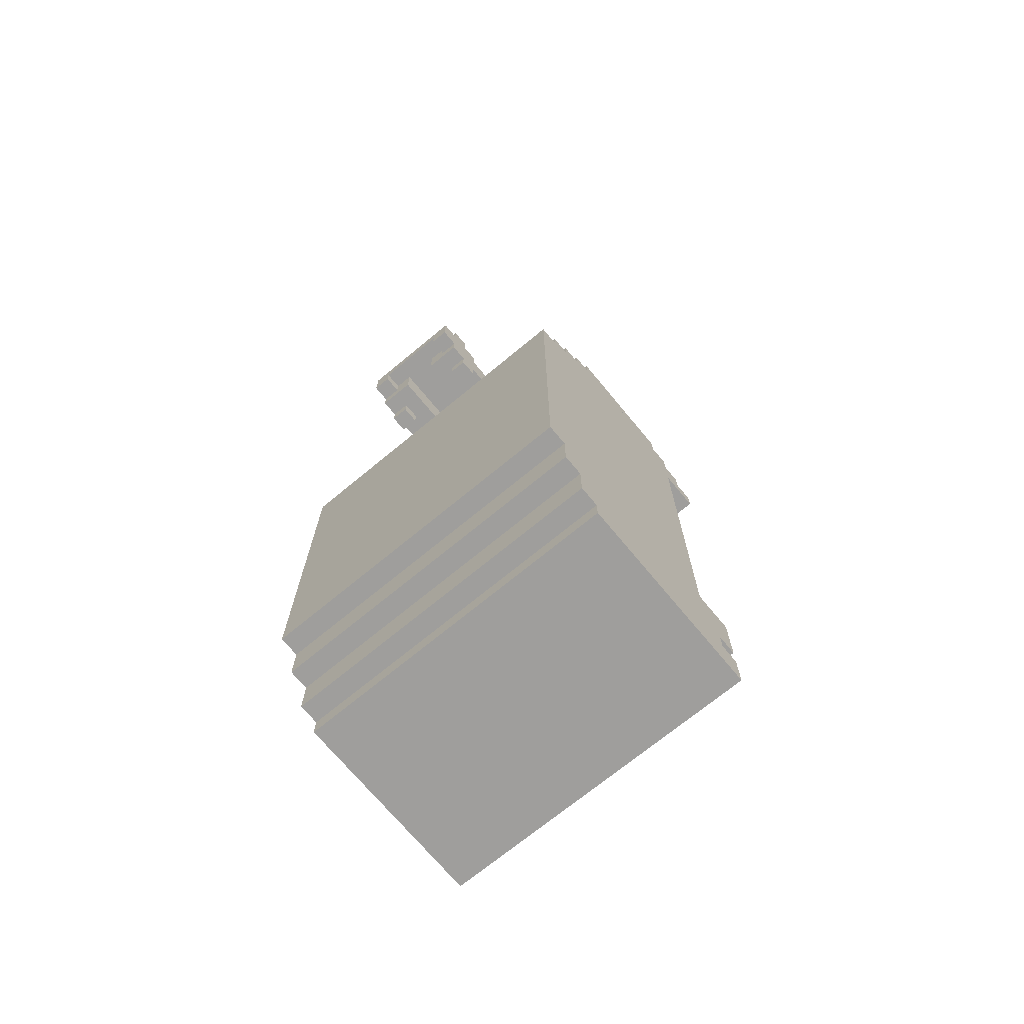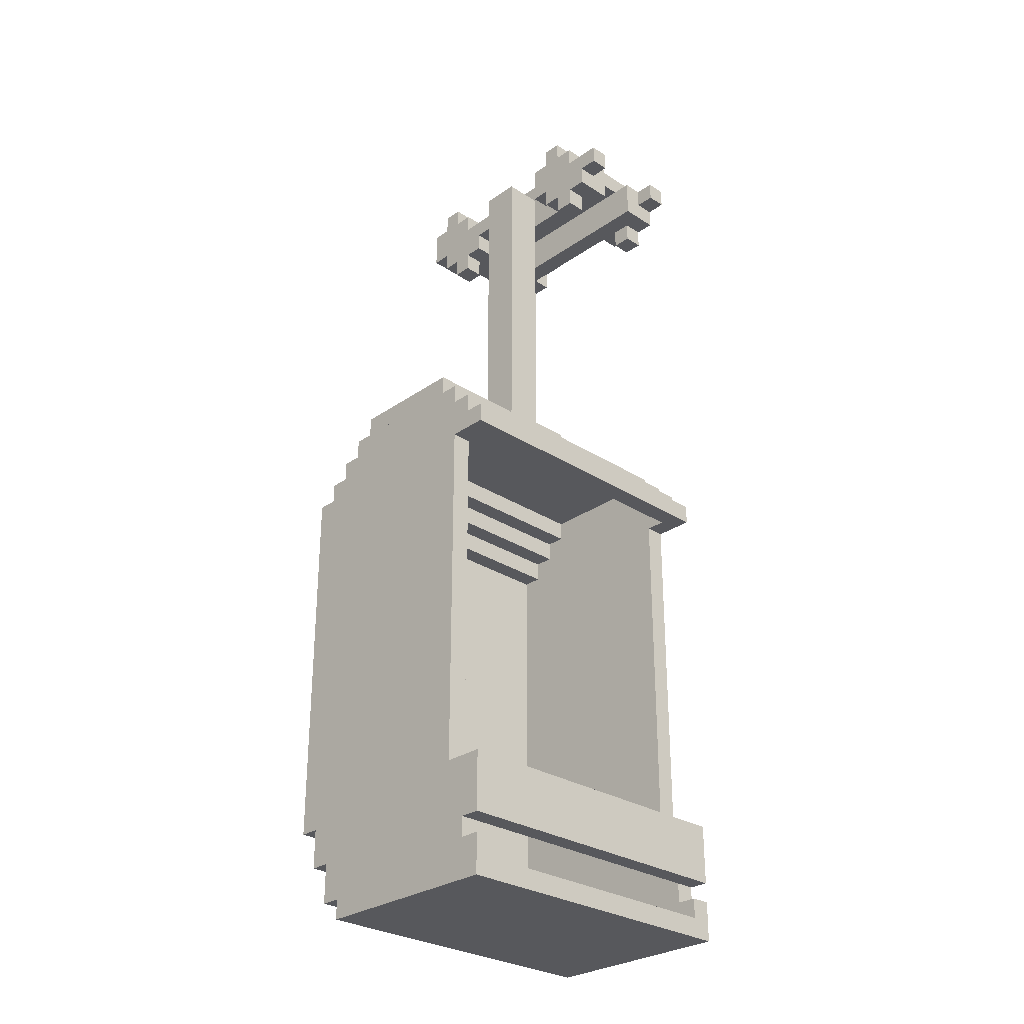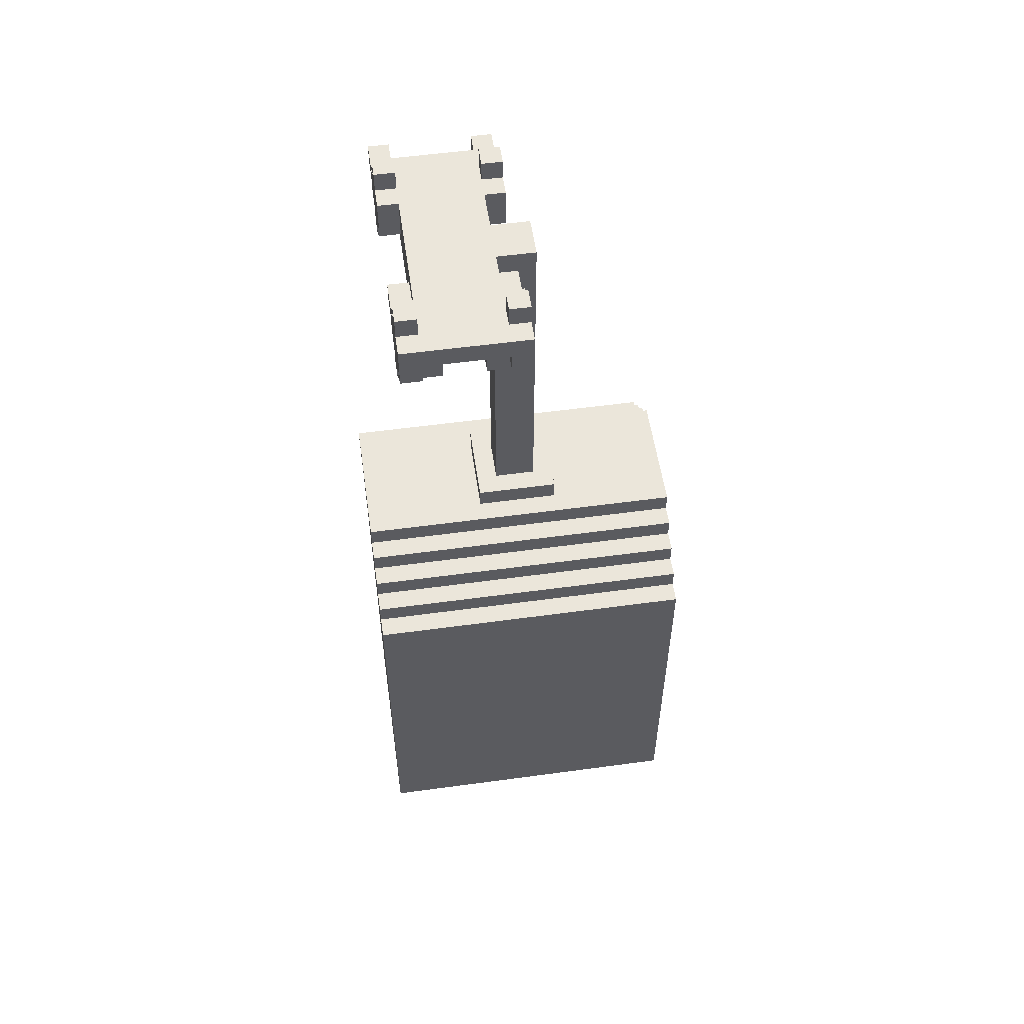
<metadata>
{"format":"obj","ext":"obj","renderer":"f3d","projection":"perspective","resolution":1024,"background":"white","views":[{"elev":-71.1,"azim":39.6,"up":"+Y"},{"elev":-28.7,"azim":136.1,"up":"+Y"},{"elev":55.0,"azim":-8.2,"up":"+Y"}]}
</metadata>
<code>
o node_0_0_0
v -4.375 -4.375 -3.125
v -4.375 -4.375 3.125
v 4.375 -4.375 3.125
v 4.375 -4.375 -3.125
v 4.375 -3.75 -3.125
v 4.375 -3.75 -2.5
v 5 -3.75 -2.5
v 5 -3.75 -3.125
v -5 -3.75 -3.125
v -5 -3.75 -2.5
v -4.375 -3.75 -2.5
v -4.375 -3.75 -3.125
v -5 -1.25 -3.125
v -5 -1.25 -2.5
v 5 -1.25 -2.5
v 5 -1.25 -3.125
v 4.375 -1.25 -2.5
v 4.375 -1.25 -1.875
v 5 -1.25 -1.875
v -5 -1.25 -1.875
v -4.375 -1.25 -1.875
v -4.375 -1.25 -2.5
v 4.375 5 -1.875
v 4.375 5 -1.25
v 5 5 -1.25
v 5 5 -1.875
v -5 5 -1.875
v -5 5 -1.25
v -4.375 5 -1.25
v -4.375 5 -1.875
v 4.375 5 1.25
v 5 5 1.25
v -5 5 1.25
v -4.375 5 1.25
v 4.375 5 1.875
v 5 5 1.875
v -5 5 1.875
v -4.375 5 1.875
v 4.375 5 4.375
v 5 5 4.375
v -5 5 4.375
v -4.375 5 4.375
v -4.375 -3.125 3.125
v -4.375 -3.125 3.75
v 4.375 -3.125 3.75
v 4.375 -3.125 3.125
v -4.375 -1.875 3.75
v -4.375 -1.875 4.375
v 4.375 -1.875 4.375
v 4.375 -1.875 3.75
v -5 5 5
v 5 5 5
v 5 -5 -3.125
v 5 -5 3.125
v -5 -5 3.125
v -5 -5 -3.125
v 5 -3.125 -3.125
v 5 -3.125 -2.5
v -5 -3.125 -2.5
v -5 -3.125 -3.125
v 5 -4.375 3.125
v 5 -4.375 3.75
v -5 -4.375 3.75
v -5 -4.375 3.125
v 5 -3.125 3.75
v 5 -3.125 4.375
v -5 -3.125 4.375
v -5 -3.125 3.75
v 5 -1.875 4.375
v 5 -1.875 5
v -5 -1.875 5
v -5 -1.875 4.375
v -5 -3.75 3.125
v 4.375 -3.75 3.125
v -5 -3.125 -1.875
v 4.375 -3.125 -2.5
v -5 -3.75 3.75
v 4.375 -3.125 -1.875
v 4.375 -3.125 -1.25
v -5 -3.125 -1.25
v 4.375 -3.125 1.25
v -5 -3.125 1.25
v 4.375 -3.125 1.875
v -5 -3.125 1.875
v 4.375 5 3.125
v -5 -3.125 3.125
v -5 5 3.125
v 4.375 -2.5 3.75
v 4.375 -2.5 3.125
v -5 -2.5 4.375
v -5 -2.5 3.125
v 4.375 5 3.75
v -5 -2.5 3.75
v -5 5 3.75
v -5 -1.875 3.75
v 5 -3.75 3.125
v -4.375 -3.75 3.125
v 5 -3.125 -1.875
v 5 -3.75 3.75
v -4.375 -3.125 -2.5
v -4.375 -3.125 -1.875
v 5 -3.125 -1.25
v -4.375 -3.125 -1.25
v 5 -3.125 1.25
v -4.375 -3.125 1.25
v 5 -3.125 1.875
v -4.375 -3.125 1.875
v 5 5 3.125
v 5 -3.125 3.125
v -4.375 5 3.125
v 5 -2.5 3.125
v 5 -2.5 4.375
v -4.375 -2.5 3.125
v -4.375 -2.5 3.75
v 5 5 3.75
v 5 -2.5 3.75
v -4.375 5 3.75
v 5 -1.875 3.75
v -5 -4.375 -3.125
v 5 -4.375 -3.125
g node_0_0_0_node_0_0_0_default:silver_sandstone_block
f 1 2 3 4
f 5 6 7 8
f 9 10 11 12
f 23 24 25 26
f 27 28 29 30
f 31 35 36 32
f 33 37 38 34
f 43 44 45 46
f 47 48 49 50
f 41 51 52 40
f 53 54 55 56
f 61 62 63 64
f 65 66 67 68
f 69 70 71 72
f 56 55 73 9
f 4 3 74 5
f 6 74 46 76
f 10 77 68 59
f 78 79 24 23
f 75 80 28 27
f 81 83 35 31
f 82 84 37 33
f 64 63 77 73
f 46 45 88 89
f 86 67 90 91
f 93 90 72 95
f 72 71 51 41
f 8 96 54 53
f 12 97 2 1
f 58 65 99 7
f 100 43 97 11
f 26 25 102 98
f 30 29 103 101
f 32 36 106 104
f 34 38 107 105
f 96 99 62 61
f 111 112 66 109
f 113 114 44 43
f 118 69 112 116
f 40 52 70 69
f 56 119 120 53
f 4 5 8 120
f 119 9 12 1
f 6 76 58 7
f 10 59 100 11
f 18 23 26 19
f 20 27 30 21
f 2 43 46 3
f 44 47 50 45
f 48 42 39 49
f 54 61 64 55
f 62 65 68 63
f 66 69 72 67
f 70 52 51 71
g node_0_0_0_node_0_0_0_default:goldblock
f 13 14 15 16
f 17 18 19 15
f 14 20 21 22
f 57 58 59 60
f 60 75 20 13
f 76 78 18 17
f 16 19 98 57
f 22 21 101 100
f 60 13 16 57
f 76 17 22 100
g node_0_0_0_node_0_0_0_default:glass
f 24 31 32 25
f 28 33 34 29
f 35 39 40 36
f 37 41 42 38
f 79 81 31 24
f 80 82 33 28
f 83 46 85 35
f 84 86 87 37
f 89 88 92 85
f 91 93 94 87
f 50 49 39 92
f 95 72 41 94
f 25 32 104 102
f 29 34 105 103
f 36 108 109 106
f 38 110 43 107
f 108 115 116 111
f 110 117 114 113
f 115 40 69 118
f 117 42 48 47
o node_0_1_0
v -5 10.62 -3.125
v -5 10.62 -2.5
v 5 10.62 -2.5
v 5 10.62 -3.125
v -5 11.25 -2.5
v -5 11.25 -1.875
v 5 11.25 -1.875
v 5 11.25 -2.5
v -5 11.88 -1.875
v -5 11.88 -1.25
v 5 11.88 -1.25
v 5 11.88 -1.875
v -5 12.5 -1.25
v -5 12.5 -0.625
v 5 12.5 -0.625
v 5 12.5 -1.25
v 1.25 12.5 -0.625
v 1.25 12.5 2.5
v 5 12.5 2.5
v -5 12.5 2.5
v -1.25 12.5 2.5
v -1.25 12.5 -0.625
v -1.25 13.12 -0.625
v -1.25 13.12 0
v 1.25 13.12 0
v 1.25 13.12 -0.625
v 0.625 13.12 0
v 0.625 13.12 1.875
v 1.25 13.12 1.875
v -1.25 13.12 1.875
v -0.625 13.12 1.875
v -0.625 13.12 0
v -0.625 15 0
v -0.625 15 1.25
v 0.625 15 1.25
v 0.625 15 0
v -0.625 13.12 1.25
v 0.625 13.12 1.25
v -1.25 12.5 1.875
v 1.25 12.5 1.875
v -5 11.88 2.5
v -5 11.88 3.125
v 5 11.88 3.125
v 5 11.88 2.5
v -5 11.25 3.125
v -5 11.25 3.75
v 5 11.25 3.75
v 5 11.25 3.125
v -5 10.62 3.75
v -5 10.62 4.375
v 5 10.62 4.375
v 5 10.62 3.75
v -5 10 4.375
v -5 10 5
v 5 10 5
v 5 10 4.375
v 5 10 -3.125
v 5 10 -2.5
v -5 10 -2.5
v -5 10 -3.125
v 5 10 -1.875
v 4.375 10 -1.875
v 4.375 10 -2.5
v -4.375 10 -2.5
v -4.375 10 -1.875
v -5 10 -1.875
v 4.375 10.62 -2.5
v 4.375 10.62 -1.875
v -4.375 10.62 -1.875
v -4.375 10.62 -2.5
v 5 5 -1.875
v 5 5 -1.25
v 4.375 5 -1.25
v 4.375 5 -1.875
v -4.375 5 -1.875
v -4.375 5 -1.25
v -5 5 -1.25
v -5 5 -1.875
v 4.375 11.25 -1.875
v 4.375 11.25 -1.25
v -4.375 11.25 -1.25
v -4.375 11.25 -1.875
v 5 5 1.25
v 4.375 5 1.25
v -4.375 5 1.25
v -5 5 1.25
v 4.375 11.88 -1.25
v 4.375 11.88 2.5
v -4.375 11.88 2.5
v -4.375 11.88 -1.25
v 5 5 1.875
v 4.375 5 1.875
v -4.375 5 1.875
v -5 5 1.875
v 5 5 4.375
v 4.375 5 4.375
v -4.375 5 4.375
v -5 5 4.375
v 4.375 11.25 2.5
v 4.375 11.25 3.125
v -4.375 11.25 3.125
v -4.375 11.25 2.5
v 4.375 10.62 3.125
v 4.375 10.62 3.75
v -4.375 10.62 3.75
v -4.375 10.62 3.125
v 4.375 10 3.75
v 4.375 10 4.375
v -4.375 10 4.375
v -4.375 10 3.75
v 5 5 5
v -5 5 5
v -5 10 -1.25
v -5 10.62 -1.25
v 4.375 10 -1.25
v 4.375 10.62 -1.25
v -5 10.62 -0.625
v -5 11.25 -0.625
v 4.375 10.62 -0.625
v 4.375 11.25 -0.625
v 4.375 10.62 1.25
v -5 10.62 1.25
v 4.375 11.25 1.25
v -5 11.25 1.25
v 4.375 11.25 1.875
v -5 11.25 1.875
v 4.375 5 3.125
v -5 5 3.125
v 4.375 5 3.75
v -5 5 3.75
v -5 10.62 3.125
v -5 10 3.75
v 5 10.62 -1.25
v 5 10 -1.25
v -4.375 10.62 -1.25
v -4.375 10 -1.25
v 5 11.25 -0.625
v 5 10.62 -0.625
v -4.375 11.25 -0.625
v -4.375 10.62 -0.625
v 5 10.62 1.25
v -4.375 10.62 1.25
v 5 11.25 1.25
v -4.375 11.25 1.25
v 5 11.25 1.875
v -4.375 11.25 1.875
v 5 5 3.125
v -4.375 5 3.125
v 5 10.62 3.125
v 5 5 3.75
v -4.375 5 3.75
v 5 10 3.75
g node_0_1_0_node_0_1_0_default:silver_sandstone_block
f 121 122 123 124
f 125 126 127 128
f 129 130 131 132
f 133 134 135 136
f 137 138 139 135
f 134 140 141 142
f 143 144 145 146
f 147 148 149 145
f 144 150 151 152
f 153 154 155 156
f 157 151 148 158
f 159 141 138 160
f 161 162 163 164
f 165 166 167 168
f 169 170 171 172
f 173 174 175 176
f 177 178 179 180
f 178 181 182 183
f 184 185 186 179
f 187 188 189 190
f 191 192 193 194
f 195 196 197 198
f 199 200 201 202
f 207 208 209 210
f 203 211 212 204
f 205 213 214 206
f 219 220 221 222
f 223 224 225 226
f 227 228 229 230
f 215 231 232 218
f 180 233 234 121
f 183 235 236 187
f 122 237 238 125
f 194 193 235 182
f 198 197 233 186
f 188 239 240 199
f 126 165 162 129
f 200 219 208 207
f 130 161 140 133
f 142 159 150 143
f 152 157 154 153
f 204 212 245 243
f 206 214 246 244
f 251 169 166 165
f 252 173 170 169
f 218 232 174 173
f 124 253 254 177
f 190 255 256 184
f 128 257 258 123
f 181 254 192 191
f 185 256 196 195
f 202 259 260 189
f 132 163 168 127
f 210 209 222 201
f 136 139 164 131
f 146 149 160 137
f 156 155 158 147
f 263 265 211 203
f 264 266 213 205
f 168 167 172 269
f 172 171 176 272
f 176 175 231 215
f 180 121 124 177
f 122 125 128 123
f 194 182 181 191
f 198 186 185 195
f 126 129 132 127
f 130 133 136 131
f 142 143 146 137
f 152 153 156 147
f 222 209 208 219
f 226 221 220 223
f 230 225 224 227
f 217 229 228 216
f 183 187 190 184
f 188 199 202 189
f 200 207 210 201
f 158 155 154 157
f 160 149 150 159
f 164 139 140 161
f 168 163 162 165
f 172 167 166 169
f 176 171 170 173
f 231 175 174 232
g node_0_1_0_node_0_1_0_default:glass
f 192 203 204 193
f 196 205 206 197
f 211 215 216 212
f 213 217 218 214
f 193 204 241 236
f 197 206 242 234
f 239 241 243 240
f 237 242 244 238
f 212 247 220 245
f 214 248 165 246
f 247 249 224 223
f 248 250 169 251
f 249 216 228 227
f 250 218 173 252
f 253 261 203 192
f 255 262 205 196
f 257 263 261 258
f 259 264 262 260
f 265 168 267 211
f 266 221 268 213
f 269 172 270 267
f 226 225 271 268
f 272 176 215 270
f 230 229 217 271
o node_0_2_0
v -0.625 23.75 -3.75
v -0.625 23.75 -2.5
v 0 23.75 -2.5
v 0 23.75 -3.75
v -3.75 23.75 -3.75
v -3.75 23.75 -2.5
v -3.125 23.75 -2.5
v -3.125 23.75 -3.75
v -1.25 23.75 -3.125
v -1.25 23.75 -2.5
v -0.625 23.75 -3.125
v -3.125 23.75 -3.125
v -2.5 23.75 -2.5
v -2.5 23.75 -3.125
v -0.625 24.38 -2.5
v -0.625 24.38 -1.875
v 0 24.38 -1.875
v 0 24.38 -2.5
v -3.125 24.38 -2.5
v -3.125 24.38 5
v -0.625 24.38 5
v -3.75 24.38 -2.5
v -3.75 24.38 -1.875
v -3.125 24.38 -1.875
v -0.625 25 -1.875
v -0.625 25 -1.25
v 0 25 -1.25
v 0 25 -1.875
v -3.75 25 -1.875
v -3.75 25 -1.25
v -3.125 25 -1.25
v -3.125 25 -1.875
v -0.625 24.38 -1.25
v -0.625 24.38 -0.625
v 0 24.38 -0.625
v 0 24.38 -1.25
v -3.75 24.38 -1.25
v -3.75 24.38 -0.625
v -3.125 24.38 -0.625
v -3.125 24.38 -1.25
v -0.625 23.75 0
v -0.625 23.75 1.25
v 0.625 23.75 1.25
v 0.625 23.75 0
v -0.625 23.75 1.875
v -0.625 23.75 3.125
v 0 23.75 3.125
v 0 23.75 1.875
v -3.75 23.75 1.875
v -3.75 23.75 3.125
v -3.125 23.75 3.125
v -3.125 23.75 1.875
v -0.625 24.38 3.125
v -0.625 24.38 3.75
v 0 24.38 3.75
v 0 24.38 3.125
v -3.75 24.38 3.125
v -3.75 24.38 3.75
v -3.125 24.38 3.75
v -3.125 24.38 3.125
v -0.625 25 3.75
v -0.625 25 4.375
v 0 25 4.375
v 0 25 3.75
v -3.75 25 3.75
v -3.75 25 4.375
v -3.125 25 4.375
v -3.125 25 3.75
v -0.625 24.38 4.375
v 0 24.38 5
v 0 24.38 4.375
v -3.75 24.38 4.375
v -3.75 24.38 5
v -3.125 24.38 4.375
v 0 23.12 -3.75
v 0 23.12 -3.125
v -0.625 23.12 -3.125
v -0.625 23.12 -3.75
v -3.125 23.12 -3.75
v -3.125 23.12 -3.125
v -3.75 23.12 -3.125
v -3.75 23.12 -3.75
v 0 22.5 -3.125
v 0 22.5 -2.5
v -0.625 22.5 -2.5
v -0.625 22.5 -3.125
v -0.625 22.5 4.375
v -1.25 22.5 4.375
v -1.25 22.5 -3.125
v -2.5 22.5 -3.125
v -2.5 22.5 4.375
v -3.125 22.5 4.375
v -3.125 22.5 -3.125
v -3.125 22.5 -2.5
v -3.75 22.5 -2.5
v -3.75 22.5 -3.125
v 0 21.88 -2.5
v 0 21.88 -1.875
v -0.625 21.88 -1.875
v -0.625 21.88 -2.5
v -3.125 21.88 -2.5
v -3.125 21.88 -1.875
v -3.75 21.88 -1.875
v -3.75 21.88 -2.5
v -1.25 23.75 5
v -2.5 23.75 5
v 0 22.5 -1.875
v 0 22.5 -1.25
v -0.625 22.5 -1.25
v -0.625 22.5 -1.875
v -3.125 22.5 -1.875
v -3.125 22.5 -1.25
v -3.75 22.5 -1.25
v -3.75 22.5 -1.875
v 0 23.12 -1.25
v 0 23.12 -0.625
v -0.625 23.12 -0.625
v -0.625 23.12 -1.25
v -3.125 23.12 -1.25
v -3.125 23.12 -0.625
v -3.75 23.12 -0.625
v -3.75 23.12 -1.25
v 0.625 15 -0
v 0.625 15 1.25
v -0.625 15 1.25
v -0.625 15 -0
v 0 23.12 1.875
v 0 23.12 2.5
v -0.625 23.12 2.5
v -0.625 23.12 1.875
v -3.125 23.12 1.875
v -3.125 23.12 2.5
v -3.75 23.12 2.5
v -3.75 23.12 1.875
v 0 22.5 2.5
v 0 22.5 3.125
v -0.625 22.5 3.125
v -0.625 22.5 2.5
v -3.125 22.5 2.5
v -3.125 22.5 3.125
v -3.75 22.5 3.125
v -3.75 22.5 2.5
v 0 21.88 3.125
v 0 21.88 3.75
v -0.625 21.88 3.75
v -0.625 21.88 3.125
v -3.125 21.88 3.125
v -3.125 21.88 3.75
v -3.75 21.88 3.75
v -3.75 21.88 3.125
v 0 22.5 3.75
v 0 22.5 4.375
v -0.625 22.5 3.75
v -3.125 22.5 3.75
v -3.75 22.5 4.375
v -3.75 22.5 3.75
v 0 23.12 4.375
v 0 23.12 5
v -0.625 23.12 5
v -0.625 23.12 4.375
v -3.125 23.12 4.375
v -3.125 23.12 5
v -3.75 23.12 5
v -3.75 23.12 4.375
v -0.625 23.75 4.375
v -0.625 23.75 5
v -1.25 23.75 4.375
v -2.5 23.75 4.375
v -3.125 23.75 5
v -3.125 23.75 4.375
v -3.75 23.12 -2.5
v -3.75 23.12 -1.875
v -3.75 23.75 -1.875
v -3.75 23.75 -0.625
v -3.125 24.38 1.875
v -0.625 22.5 1.25
v -0.625 22.5 0
v -3.75 23.12 3.125
v -3.75 23.12 3.75
v -3.75 23.75 3.75
v -3.75 23.75 5
v 0 23.12 -2.5
v 0 23.75 -1.875
v 0 23.12 -1.875
v 0 23.75 -0.625
v -0.625 23.12 0
v -0.625 24.38 0
v -0.625 22.5 1.875
v 0 23.12 3.125
v 0 23.75 3.75
v 0 23.12 3.75
v 0 23.75 5
g node_0_2_0_node_0_2_0_wool:dark_grey
f 273 274 275 276
f 277 278 279 280
f 287 288 289 290
f 294 295 296 291
f 297 298 299 300
f 301 302 303 304
f 305 306 307 308
f 309 310 311 312
f 317 318 319 320
f 321 322 323 324
f 325 326 327 328
f 329 330 331 332
f 333 334 335 336
f 337 338 339 340
f 341 293 342 343
f 344 345 292 346
f 347 348 349 350
f 351 352 353 354
f 355 356 357 358
f 365 366 367 368
f 369 370 371 372
f 373 374 375 376
f 379 380 381 382
f 383 384 385 386
f 387 388 389 390
f 391 392 393 394
f 399 400 401 402
f 403 404 405 406
f 407 408 409 410
f 411 412 413 414
f 415 416 417 418
f 419 420 421 422
f 423 424 359 425
f 426 364 427 428
f 429 430 431 432
f 433 434 435 436
f 350 349 283 273
f 354 443 278 277
f 368 385 394 353
f 372 371 382 357
f 376 375 386 367
f 278 446 310 294
f 444 393 446 445
f 288 305 298 297
f 295 309 302 301
f 406 450 322 321
f 414 427 436 405
f 418 417 425 409
f 422 421 428 413
f 322 453 345 329
f 451 435 453 452
f 326 341 334 333
f 330 344 338 337
f 432 431 438 437
f 276 275 454 347
f 280 284 352 351
f 348 387 380 355
f 356 379 370 369
f 366 383 374 373
f 290 307 457 275
f 455 457 388 456
f 300 299 308 289
f 304 303 312 296
f 320 319 461 399
f 400 429 424 407
f 408 423 416 415
f 412 426 420 419
f 328 342 464 319
f 462 464 430 463
f 336 335 343 327
f 340 339 346 331
f 442 441 434 433
f 350 273 276 347
f 354 277 280 351
f 358 349 348 355
f 368 353 352 365
f 372 357 356 369
f 376 367 366 373
f 274 287 290 275
f 278 294 291 279
f 288 297 300 289
f 295 301 304 296
f 402 317 320 399
f 406 321 324 403
f 410 401 400 407
f 414 405 404 411
f 418 409 408 415
f 422 413 412 419
f 318 325 328 319
f 322 329 332 323
f 326 333 336 327
f 330 337 340 331
f 370 379 382 371
f 374 383 386 375
f 380 387 390 381
f 384 391 394 385
f 308 299 298 305
f 312 303 302 309
f 388 307 306 389
f 392 311 310 393
f 416 423 425 417
f 420 426 428 421
f 424 429 432 359
f 364 433 436 427
f 343 335 334 341
f 346 339 338 344
f 430 342 293 431
f 434 292 345 435
g node_0_2_0_node_0_2_0_default:obsidian_block
f 281 282 274 283
f 284 279 285 286
f 291 292 293 287
f 358 359 360 361
f 362 363 364 365
f 282 377 378 285
f 437 438 377 439
f 440 378 441 442
f 361 360 439 281
f 384 411 404 391
f 392 403 447 311
f 324 323 332 447
f 286 440 363 362
f 390 458 449 381
f 306 459 458 389
f 459 325 318 313
f 314 317 460 448
f 402 401 410 460
f 361 281 283 358
f 365 284 286 362
f 279 291 287 274
f 359 437 439 360
f 363 440 442 364
f 438 293 292 441
g node_0_2_0_node_0_2_0_default:silver_sandstone_block
f 313 314 315 316
f 395 396 397 398
f 398 397 448 449
f 316 315 396 395
f 398 313 316 395
f 396 315 314 397
g node_0_2_0_node_0_2_0_default:goldblock
f 443 444 445 278
f 450 451 452 322
f 275 455 456 454
f 319 462 463 461

</code>
